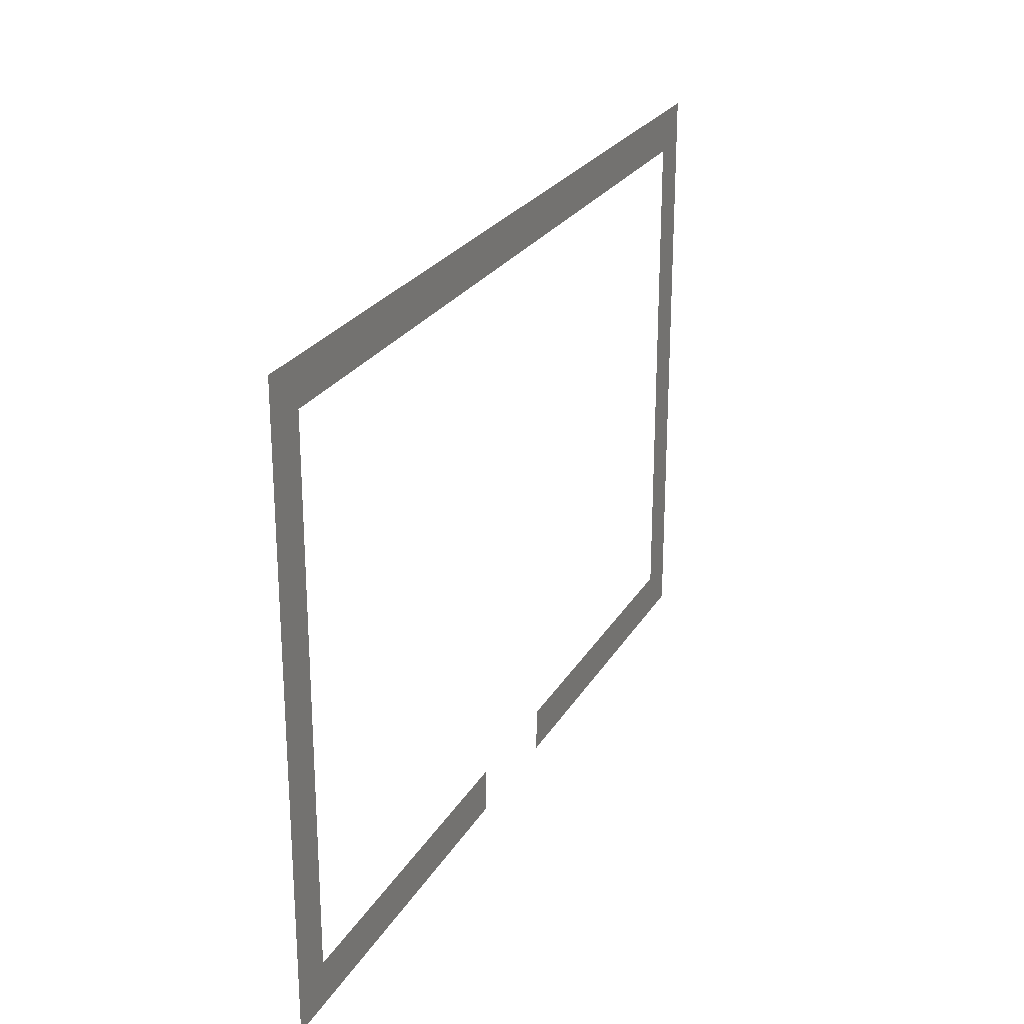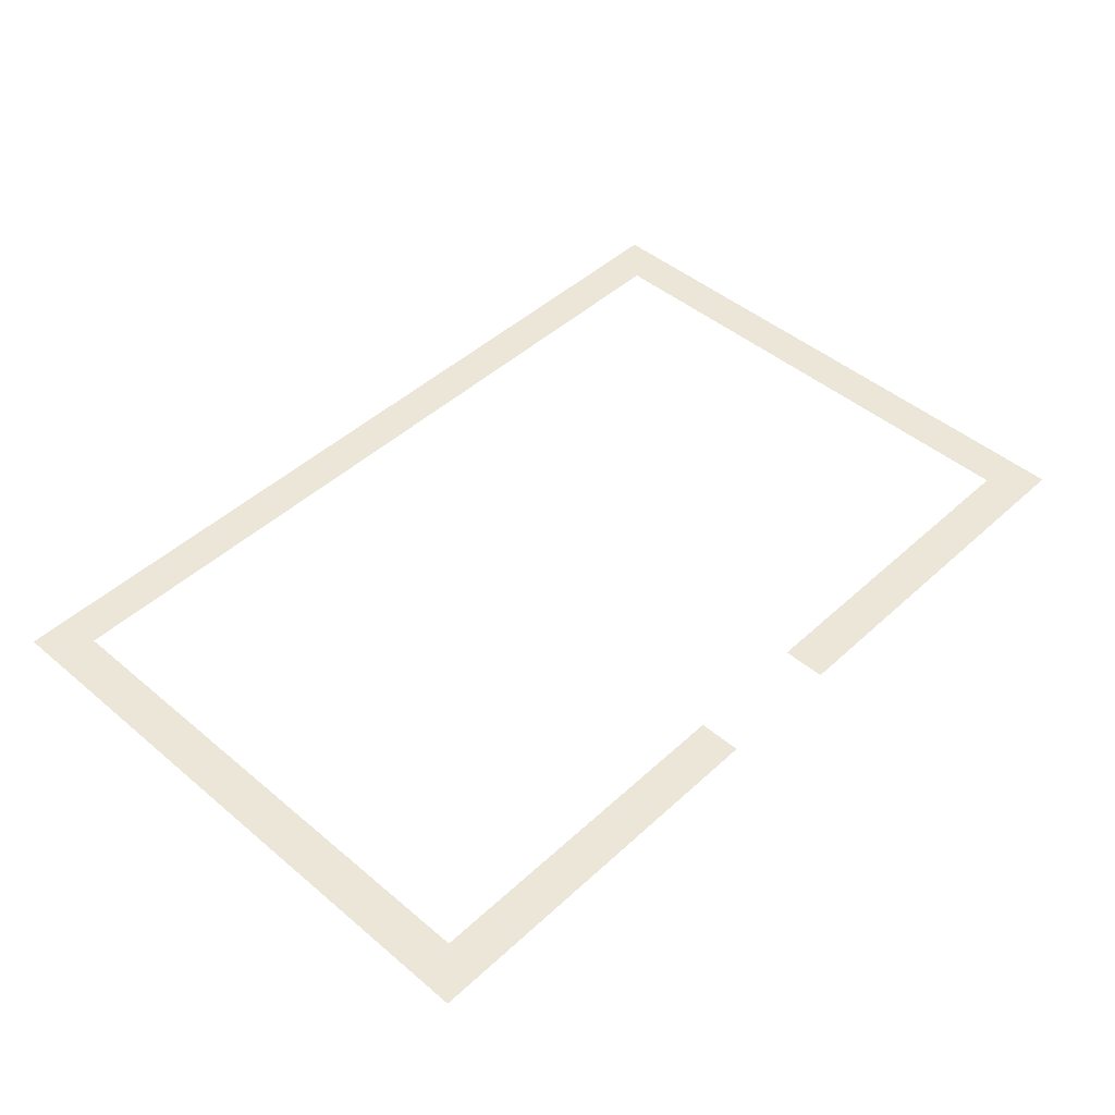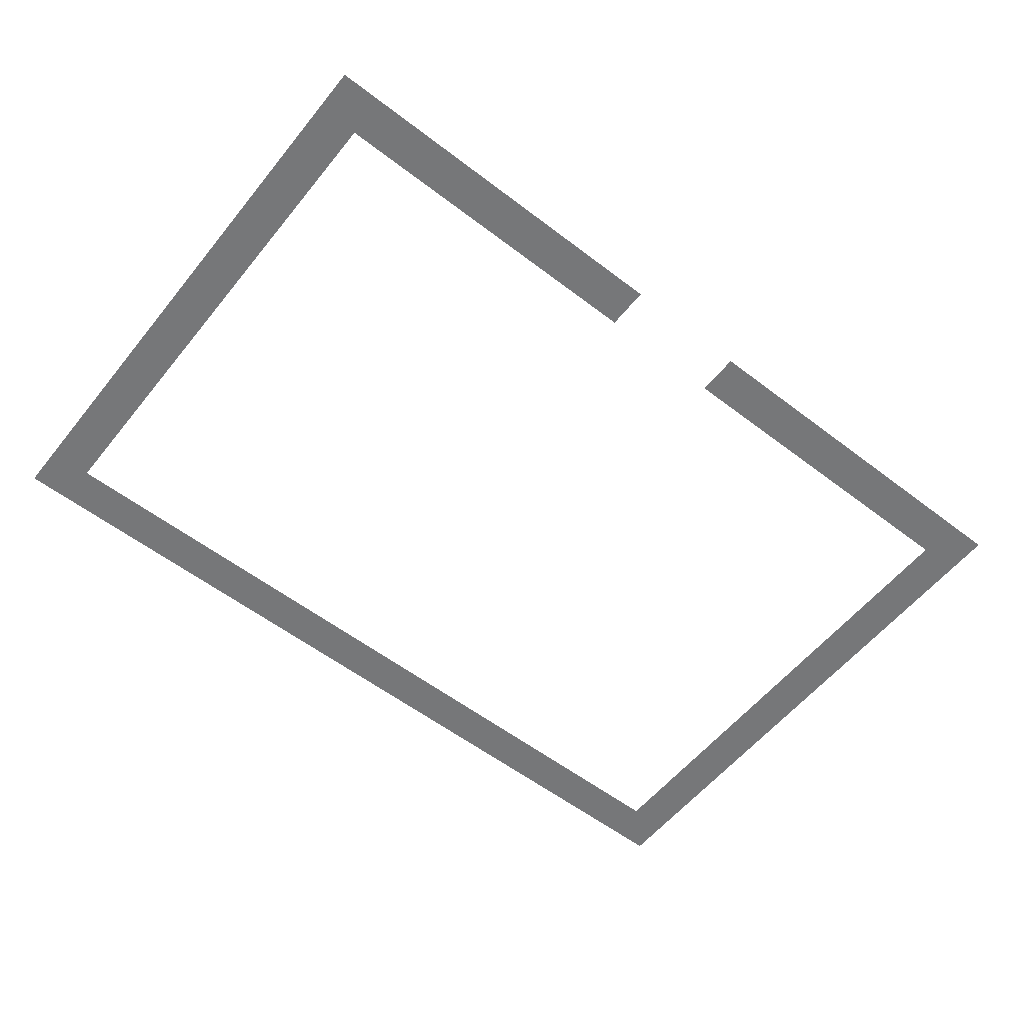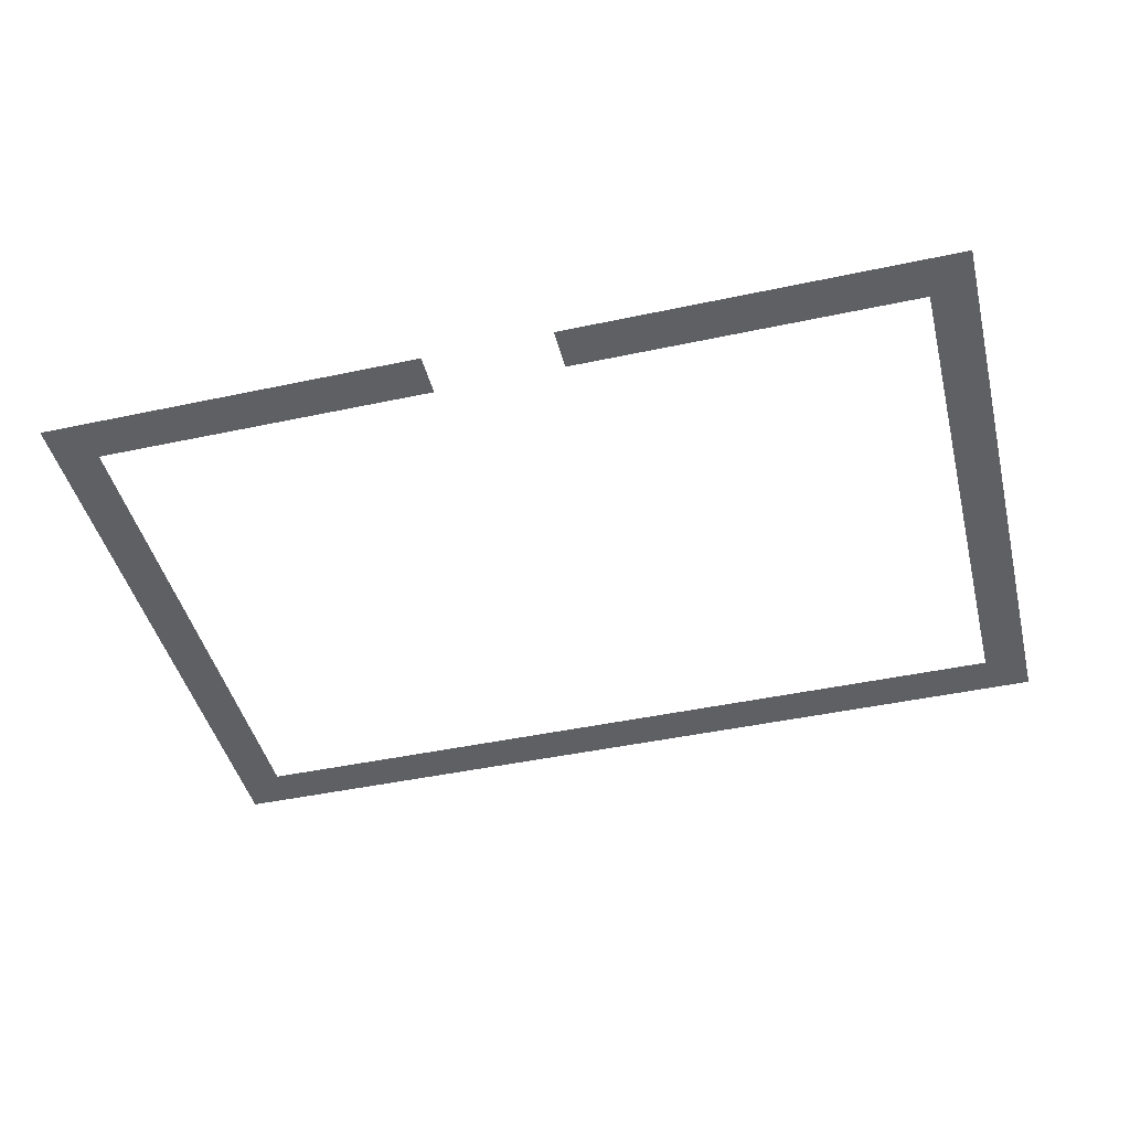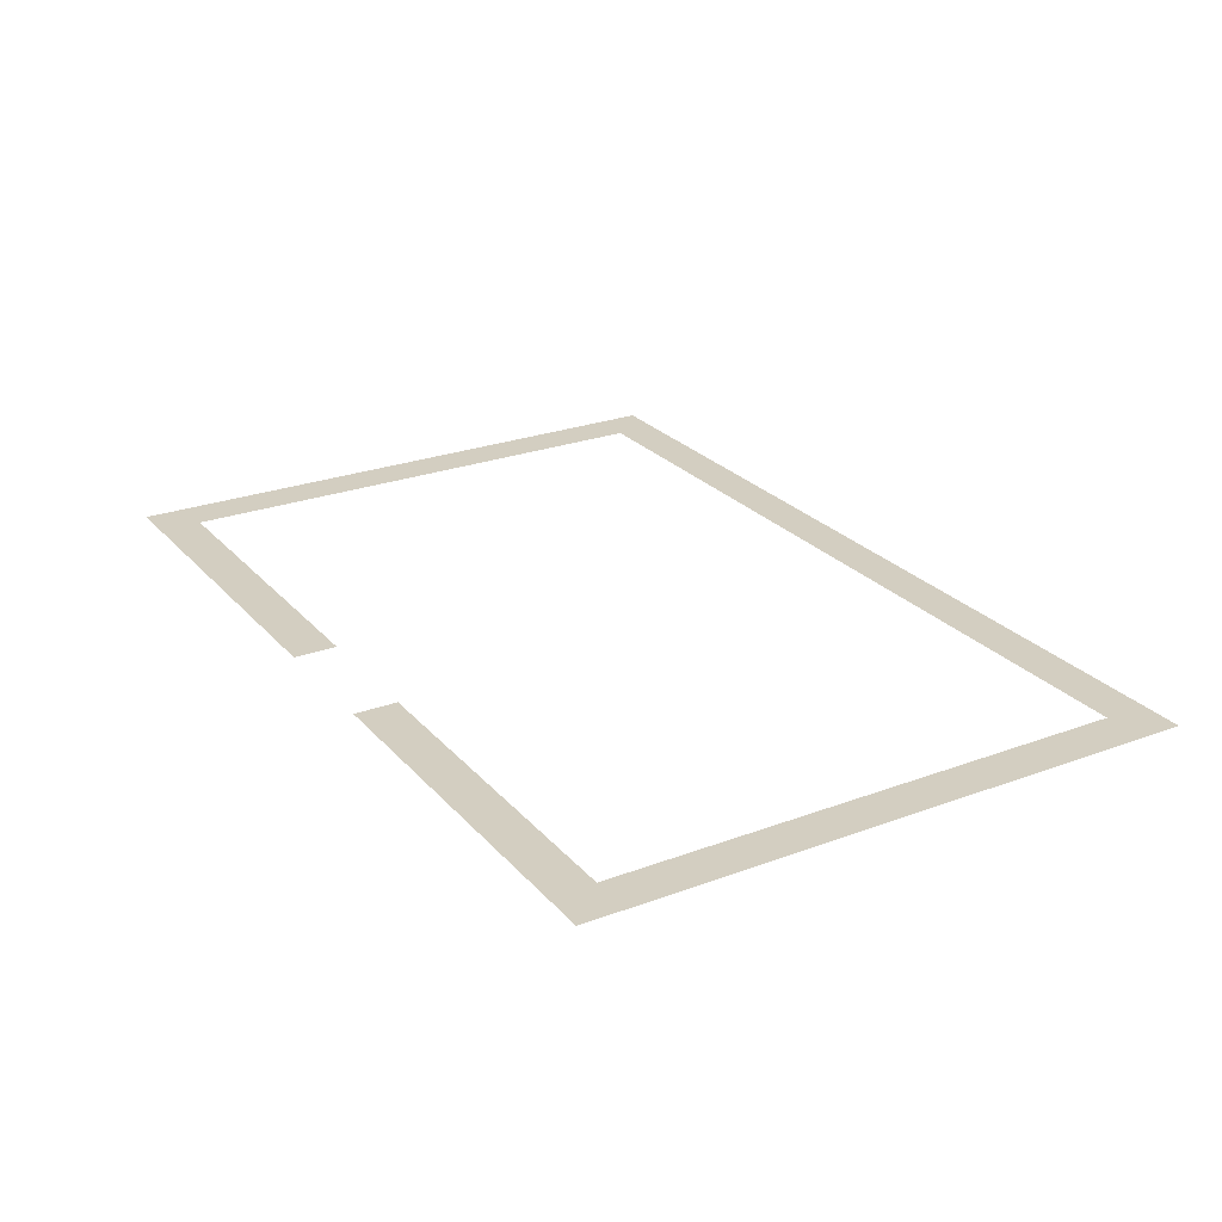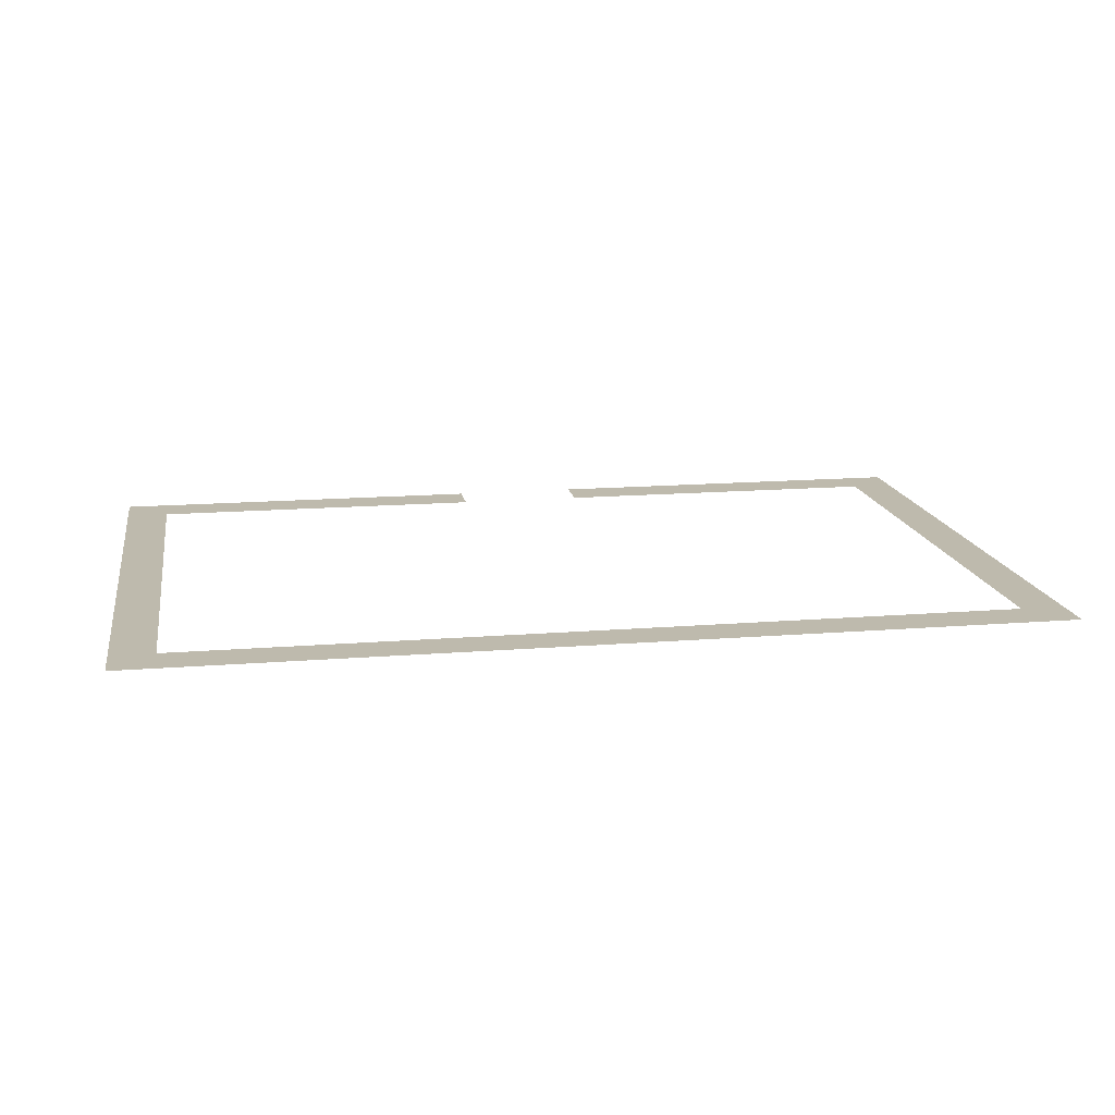
<metadata>
{"format":"obj","ext":"obj","renderer":"f3d","projection":"perspective","resolution":1024,"background":"white","views":[{"elev":24.6,"azim":-66.4,"up":"+Y"},{"elev":46.4,"azim":-46.2,"up":"+Z"},{"elev":-57.1,"azim":-38.5,"up":"+Z"},{"elev":-44.7,"azim":14.0,"up":"+Z"},{"elev":25.3,"azim":59.0,"up":"+Z"},{"elev":15.4,"azim":170.3,"up":"+Z"}]}
</metadata>
<code>
v 0 -32 0
v -32 -32 0
v -32 0 0
v 0 0 0
v -32 -32 0
v -64 -32 0
v -64 0 0
v -32 0 0
v -64 -32 0
v -96 -32 0
v -96 0 0
v -64 0 0
v -96 -32 0
v -128 -32 0
v -128 0 0
v -96 0 0
v -128 -32 0
v -160 -32 0
v -160 0 0
v -128 0 0
v -160 -32 0
v -192 -32 0
v -192 0 0
v -160 0 0
v -192 -32 0
v -224 -32 0
v -224 0 0
v -192 0 0
v -224 -32 0
v -256 -32 0
v -256 0 0
v -224 0 0
v -256 -32 0
v -288 -32 0
v -288 0 0
v -256 0 0
v -288 -32 0
v -320 -32 0
v -320 0 0
v -288 0 0
v -320 -32 0
v -352 -32 0
v -352 0 0
v -320 0 0
v -352 -32 0
v -384 -32 0
v -384 0 0
v -352 0 0
v -384 -32 0
v -416 -32 0
v -416 0 0
v -384 0 0
v -416 -32 0
v -448 -32 0
v -448 0 0
v -416 0 0
v -448 -32 0
v -480 -32 0
v -480 0 0
v -448 0 0
v -480 -32 0
v -512 -32 0
v -512 0 0
v -480 0 0
v -512 -32 0
v -544 -32 0
v -544 0 0
v -512 0 0
v -544 -32 0
v -576 -32 0
v -576 0 0
v -544 0 0
v -576 -32 0
v -608 -32 0
v -608 0 0
v -576 0 0
v -608 -32 0
v -640 -32 0
v -640 0 0
v -608 0 0
v -640 -32 0
v -672 -32 0
v -672 0 0
v -640 0 0
v 0 -64 0
v -32 -64 0
v -32 -32 0
v 0 -32 0
v -640 -64 0
v -672 -64 0
v -672 -32 0
v -640 -32 0
v 0 -96 0
v -32 -96 0
v -32 -64 0
v 0 -64 0
v -640 -96 0
v -672 -96 0
v -672 -64 0
v -640 -64 0
v 0 -128 0
v -32 -128 0
v -32 -96 0
v 0 -96 0
v -640 -128 0
v -672 -128 0
v -672 -96 0
v -640 -96 0
v 0 -160 0
v -32 -160 0
v -32 -128 0
v 0 -128 0
v -640 -160 0
v -672 -160 0
v -672 -128 0
v -640 -128 0
v 0 -192 0
v -32 -192 0
v -32 -160 0
v 0 -160 0
v -640 -192 0
v -672 -192 0
v -672 -160 0
v -640 -160 0
v 0 -224 0
v -32 -224 0
v -32 -192 0
v 0 -192 0
v -640 -224 0
v -672 -224 0
v -672 -192 0
v -640 -192 0
v 0 -256 0
v -32 -256 0
v -32 -224 0
v 0 -224 0
v -640 -256 0
v -672 -256 0
v -672 -224 0
v -640 -224 0
v 0 -288 0
v -32 -288 0
v -32 -256 0
v 0 -256 0
v -640 -288 0
v -672 -288 0
v -672 -256 0
v -640 -256 0
v 0 -320 0
v -32 -320 0
v -32 -288 0
v 0 -288 0
v -640 -320 0
v -672 -320 0
v -672 -288 0
v -640 -288 0
v 0 -352 0
v -32 -352 0
v -32 -320 0
v 0 -320 0
v -640 -352 0
v -672 -352 0
v -672 -320 0
v -640 -320 0
v 0 -384 0
v -32 -384 0
v -32 -352 0
v 0 -352 0
v -640 -384 0
v -672 -384 0
v -672 -352 0
v -640 -352 0
v 0 -416 0
v -32 -416 0
v -32 -384 0
v 0 -384 0
v -640 -416 0
v -672 -416 0
v -672 -384 0
v -640 -384 0
v 0 -448 0
v -32 -448 0
v -32 -416 0
v 0 -416 0
v -32 -448 0
v -64 -448 0
v -64 -416 0
v -32 -416 0
v -64 -448 0
v -96 -448 0
v -96 -416 0
v -64 -416 0
v -96 -448 0
v -128 -448 0
v -128 -416 0
v -96 -416 0
v -128 -448 0
v -160 -448 0
v -160 -416 0
v -128 -416 0
v -160 -448 0
v -192 -448 0
v -192 -416 0
v -160 -416 0
v -192 -448 0
v -224 -448 0
v -224 -416 0
v -192 -416 0
v -224 -448 0
v -256 -448 0
v -256 -416 0
v -224 -416 0
v -256 -448 0
v -288 -448 0
v -288 -416 0
v -256 -416 0
v -384 -448 0
v -416 -448 0
v -416 -416 0
v -384 -416 0
v -416 -448 0
v -448 -448 0
v -448 -416 0
v -416 -416 0
v -448 -448 0
v -480 -448 0
v -480 -416 0
v -448 -416 0
v -480 -448 0
v -512 -448 0
v -512 -416 0
v -480 -416 0
v -512 -448 0
v -544 -448 0
v -544 -416 0
v -512 -416 0
v -544 -448 0
v -576 -448 0
v -576 -416 0
v -544 -416 0
v -576 -448 0
v -608 -448 0
v -608 -416 0
v -576 -416 0
v -608 -448 0
v -640 -448 0
v -640 -416 0
v -608 -416 0
v -640 -448 0
v -672 -448 0
v -672 -416 0
v -640 -416 0
g greenhouse_mesh_0003
f 1 2 3 4
f 5 6 7 8
f 9 10 11 12
f 13 14 15 16
f 17 18 19 20
f 21 22 23 24
f 25 26 27 28
f 29 30 31 32
f 33 34 35 36
f 37 38 39 40
f 41 42 43 44
f 45 46 47 48
f 49 50 51 52
f 53 54 55 56
f 57 58 59 60
f 61 62 63 64
f 65 66 67 68
f 69 70 71 72
f 73 74 75 76
f 77 78 79 80
f 81 82 83 84
f 85 86 87 88
f 89 90 91 92
f 93 94 95 96
f 97 98 99 100
f 101 102 103 104
f 105 106 107 108
f 109 110 111 112
f 113 114 115 116
f 117 118 119 120
f 121 122 123 124
f 125 126 127 128
f 129 130 131 132
f 133 134 135 136
f 137 138 139 140
f 141 142 143 144
f 145 146 147 148
f 149 150 151 152
f 153 154 155 156
f 157 158 159 160
f 161 162 163 164
f 165 166 167 168
f 169 170 171 172
f 173 174 175 176
f 177 178 179 180
f 181 182 183 184
f 185 186 187 188
f 189 190 191 192
f 193 194 195 196
f 197 198 199 200
f 201 202 203 204
f 205 206 207 208
f 209 210 211 212
f 213 214 215 216
f 217 218 219 220
f 221 222 223 224
f 225 226 227 228
f 229 230 231 232
f 233 234 235 236
f 237 238 239 240
f 241 242 243 244
f 245 246 247 248
f 249 250 251 252

</code>
